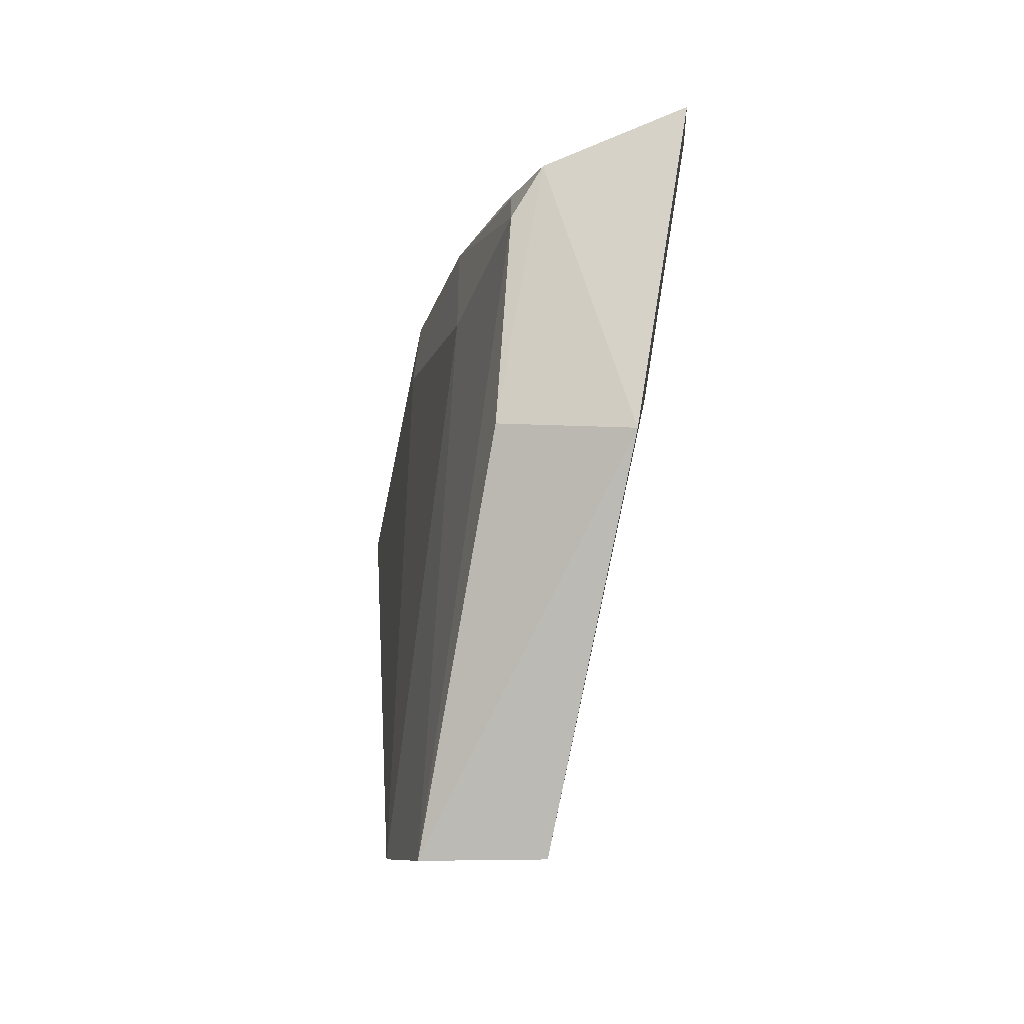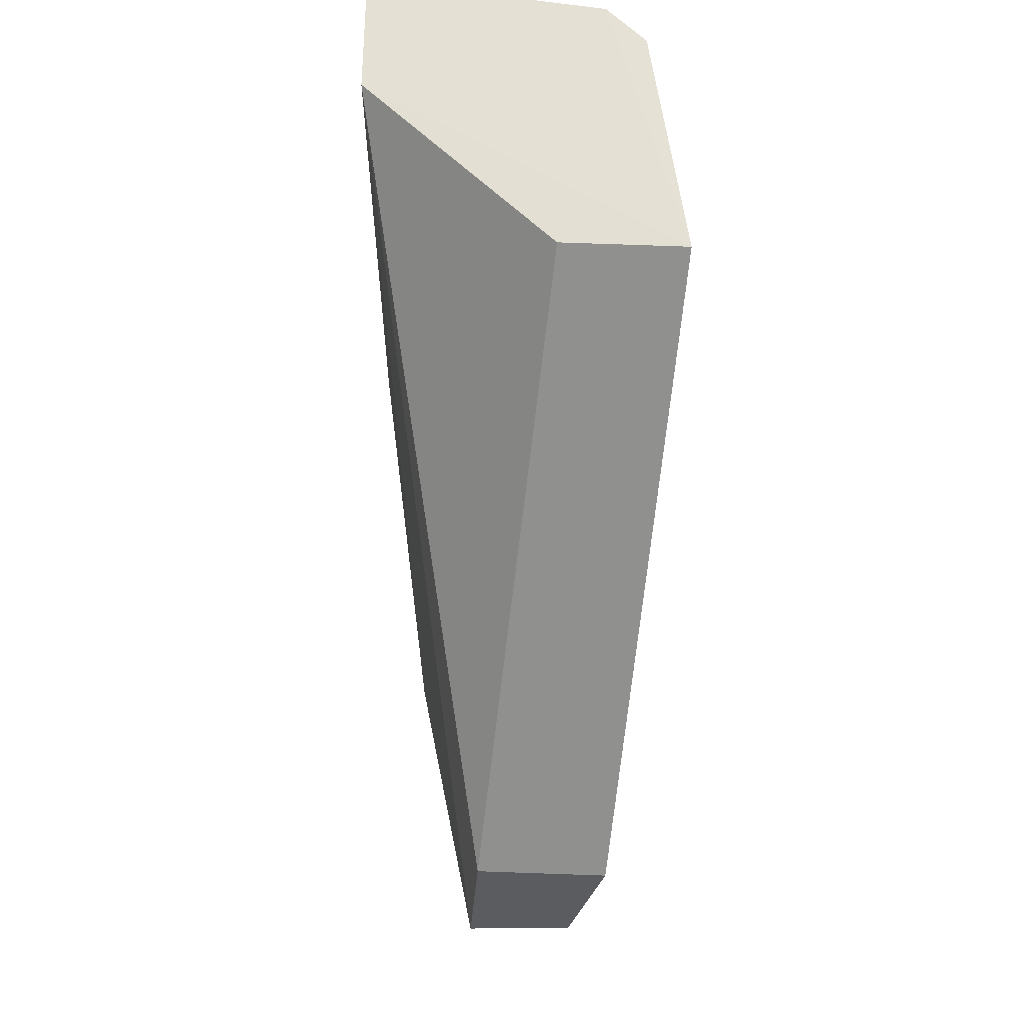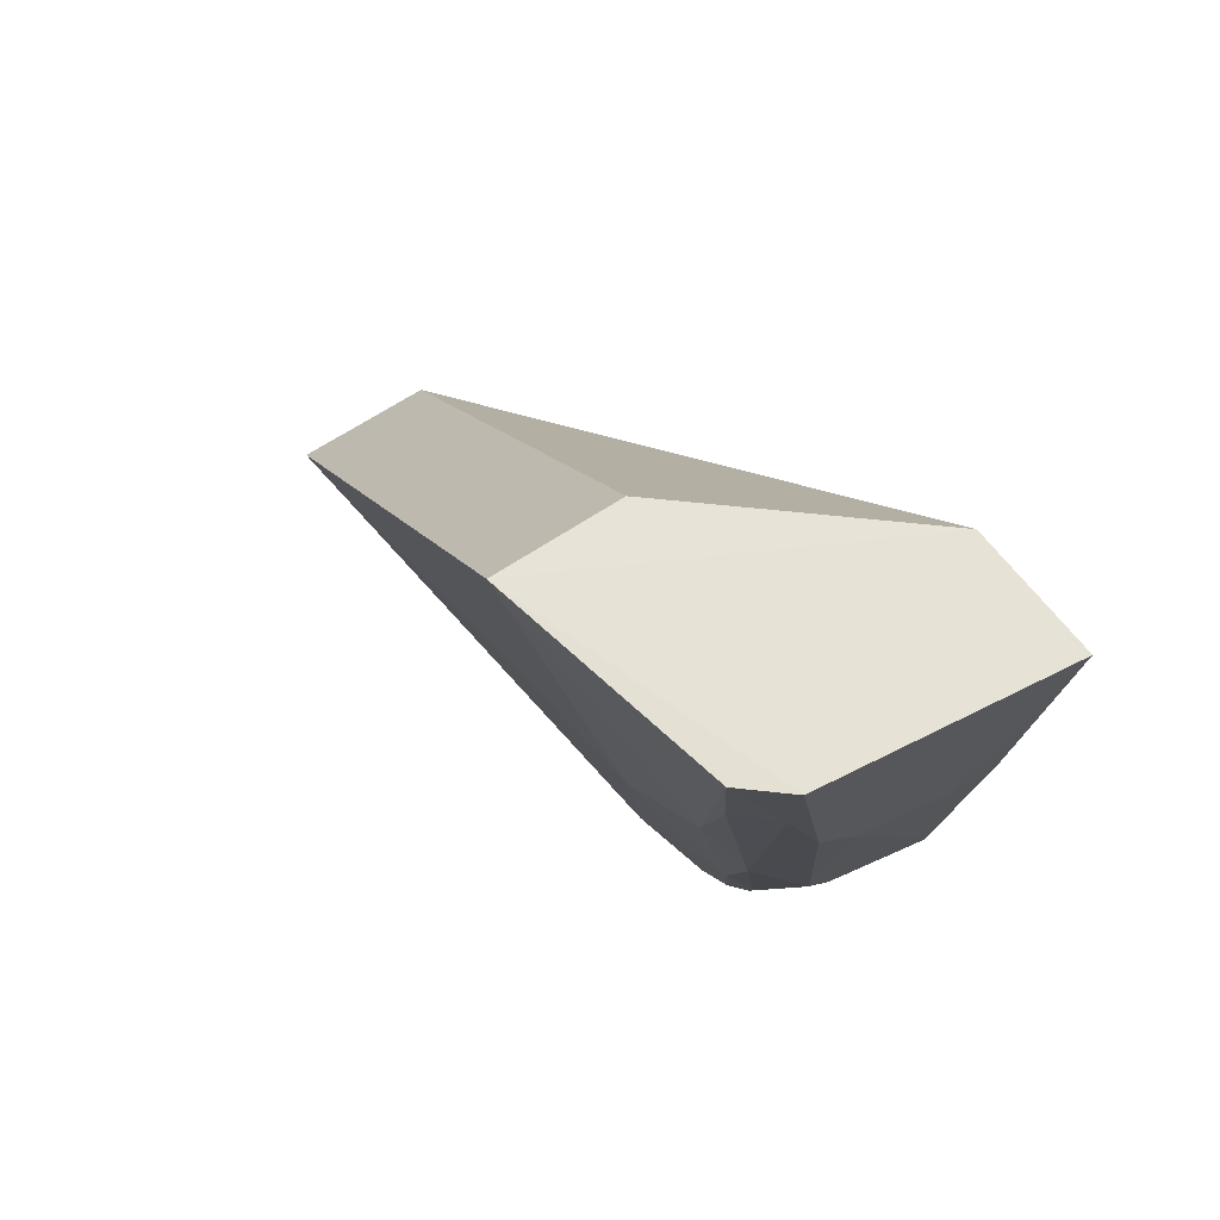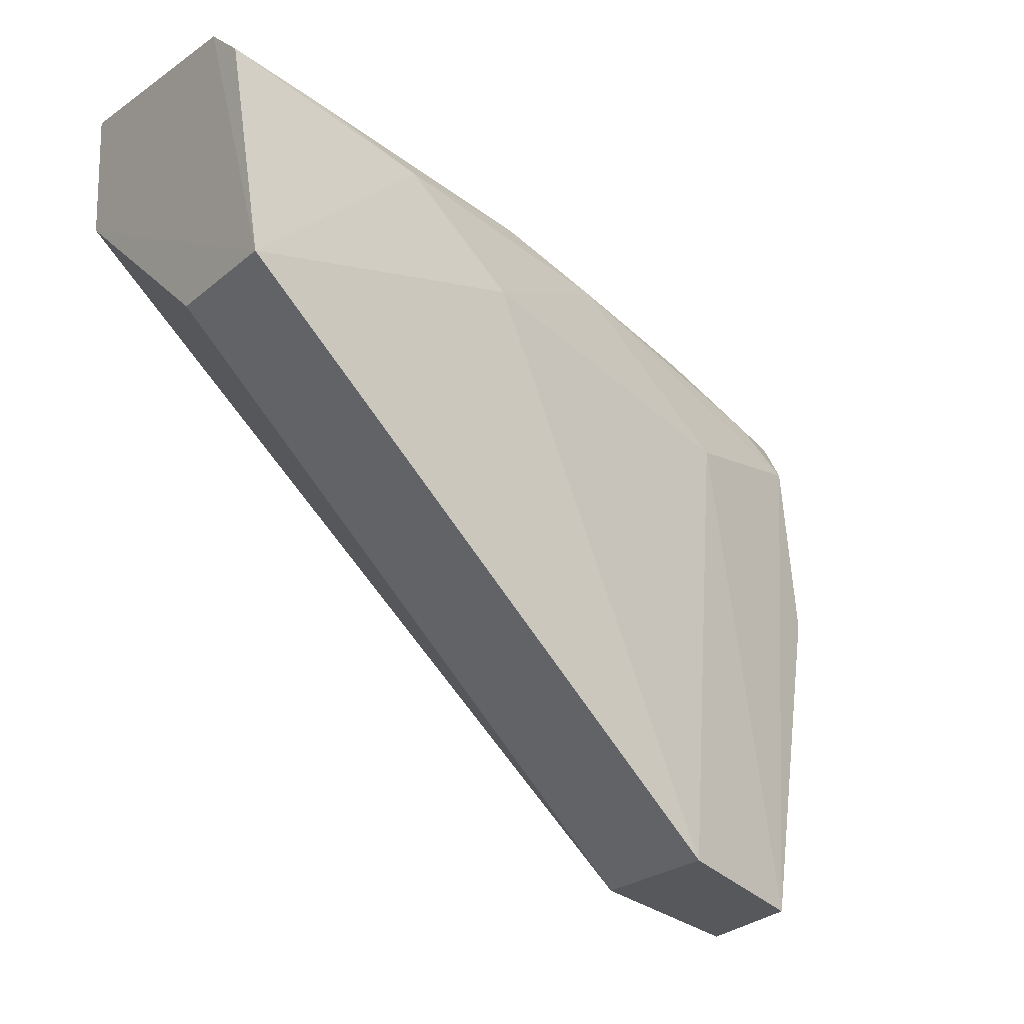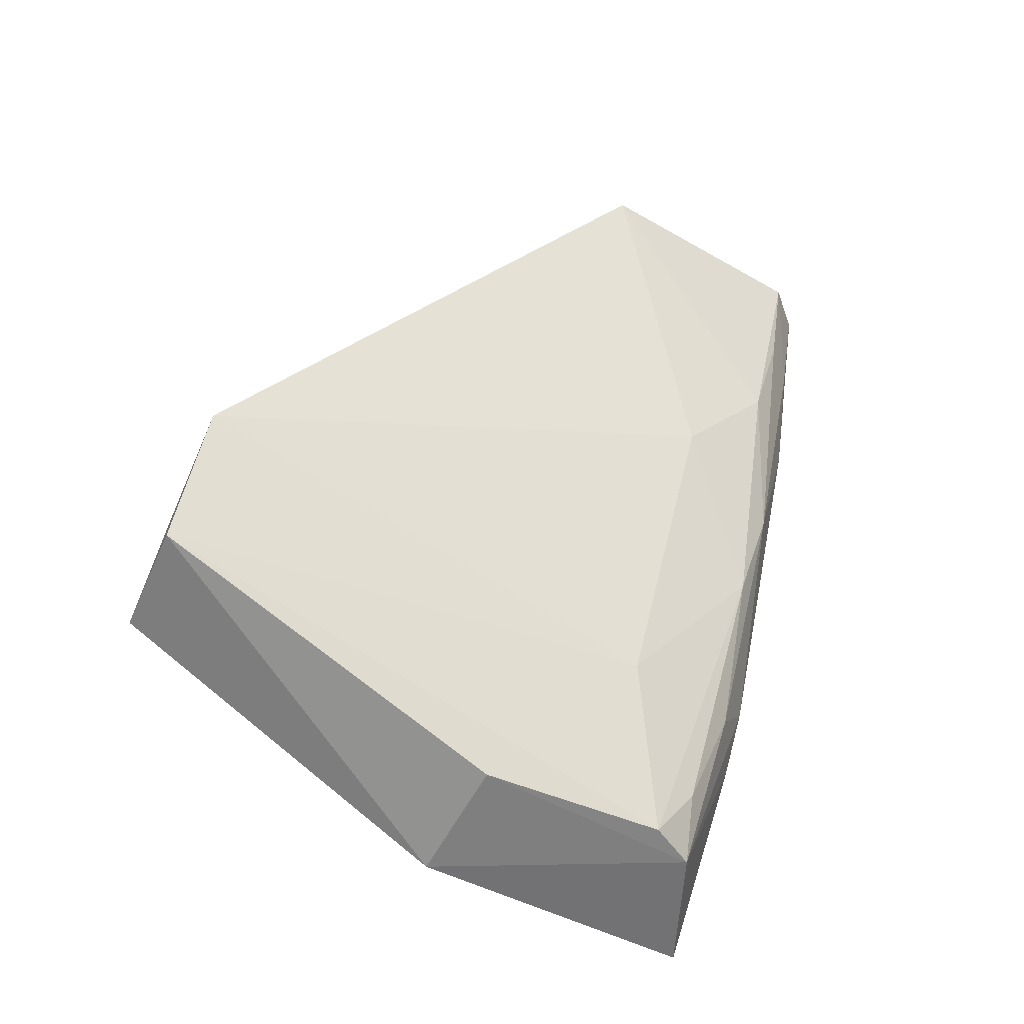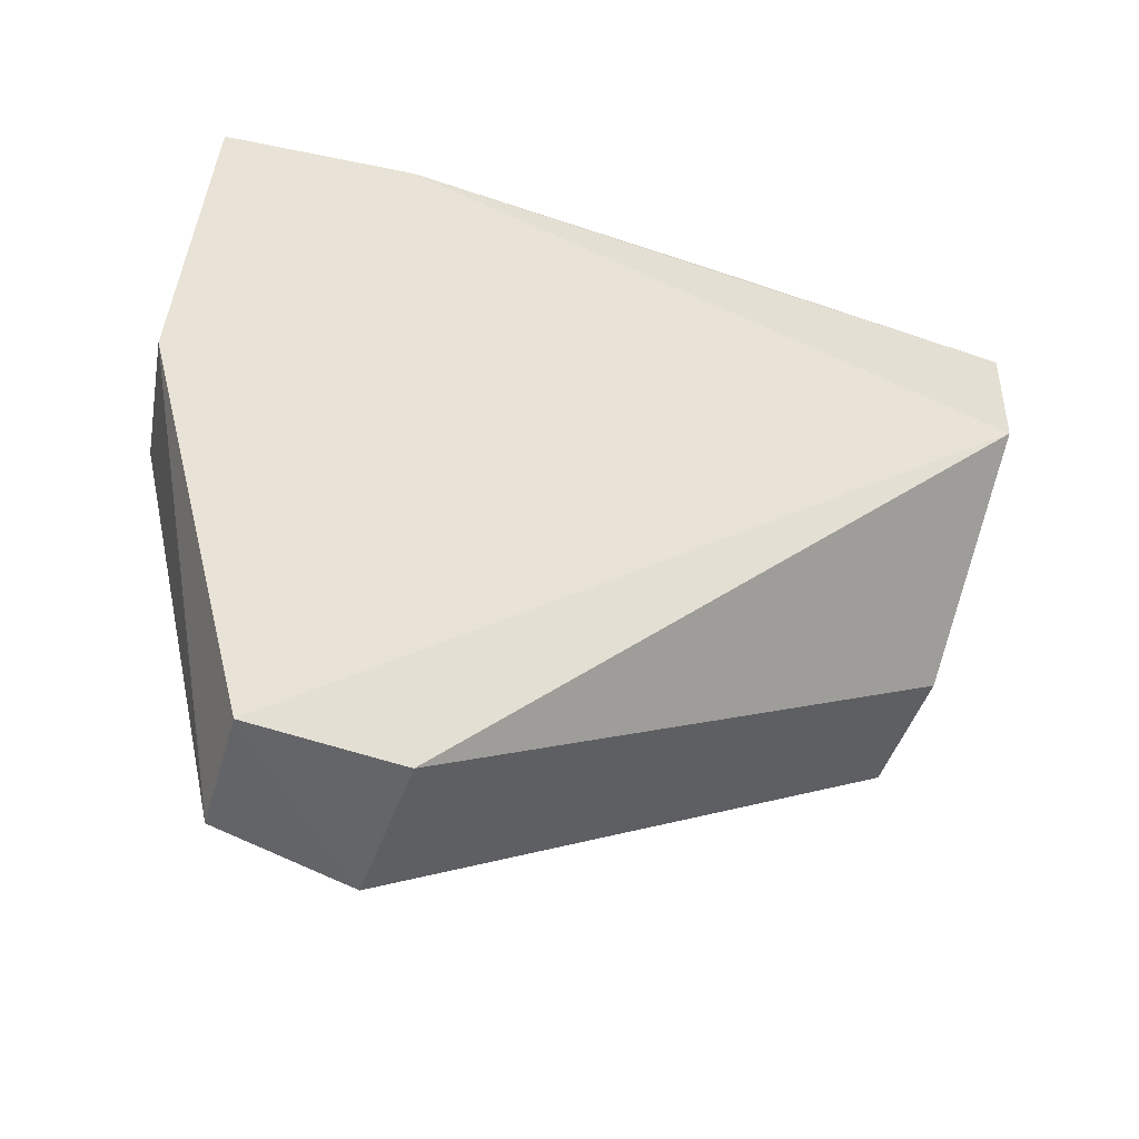
<metadata>
{"format":"obj","ext":"obj","renderer":"f3d","projection":"perspective","resolution":1024,"background":"white","views":[{"elev":-15.3,"azim":-179.3,"up":"+Y"},{"elev":62.7,"azim":2.0,"up":"+Z"},{"elev":66.3,"azim":144.1,"up":"+Z"},{"elev":-25.1,"azim":52.2,"up":"+Y"},{"elev":-47.5,"azim":66.3,"up":"+Z"},{"elev":-53.1,"azim":-113.6,"up":"+Y"}]}
</metadata>
<code>
v 0.06323 0.06532 0.09697
v 0.06651 0.05465 0.09661
v 0.05993 0.05799 0.06559
v 0.05403 0.06153 0.06462
v 0.05403 0.06168 0.09653
v 0.05895 0.06276 0.07394
v 0.06419 0.06225 0.08851
v 0.05392 0.06672 0.09666
v 0.05878 0.03697 0.06936
v 0.05886 0.05974 0.06536
v 0.06482 0.06386 0.09692
v 0.06447 0.03768 0.07539
v 0.0624 0.06289 0.08243
v 0.05367 0.06339 0.07159
v 0.05585 0.05017 0.0643
v 0.05766 0.0626 0.07172
v 0.06425 0.05856 0.08428
v 0.06307 0.03699 0.06991
v 0.05915 0.03777 0.07511
v 0.06148 0.0648 0.08849
v 0.06432 0.06345 0.09283
v 0.06025 0.06123 0.07196
v 0.06214 0.06162 0.07824
v 0.06044 0.05069 0.06543
v 0.06196 0.05642 0.07181
v 0.06163 0.05479 0.09644
v 0.06299 0.06473 0.09283
v 0.0598 0.06487 0.08634
v 0.05998 0.05958 0.06774
v 0.05583 0.06506 0.08417
v 0.05382 0.06519 0.08416
f 5 2 1
f 8 5 1
f 11 1 2
f 11 2 7
f 14 5 8
f 15 4 10
f 15 14 4
f 15 9 5
f 15 5 14
f 16 10 4
f 16 6 10
f 16 14 6
f 16 4 14
f 17 7 2
f 17 2 12
f 18 12 9
f 18 9 15
f 19 5 9
f 19 9 12
f 20 13 6
f 21 11 7
f 21 7 13
f 22 10 6
f 22 6 13
f 23 13 7
f 23 22 13
f 23 7 17
f 24 15 10
f 24 10 3
f 24 18 15
f 24 3 18
f 25 17 12
f 25 23 17
f 25 3 23
f 25 18 3
f 25 12 18
f 26 19 12
f 26 12 2
f 26 2 5
f 26 5 19
f 27 20 1
f 27 13 20
f 27 21 13
f 27 1 11
f 27 11 21
f 28 20 6
f 28 6 14
f 28 8 1
f 28 1 20
f 29 3 10
f 29 10 22
f 29 23 3
f 29 22 23
f 30 28 14
f 30 8 28
f 31 30 14
f 31 14 8
f 31 8 30

</code>
